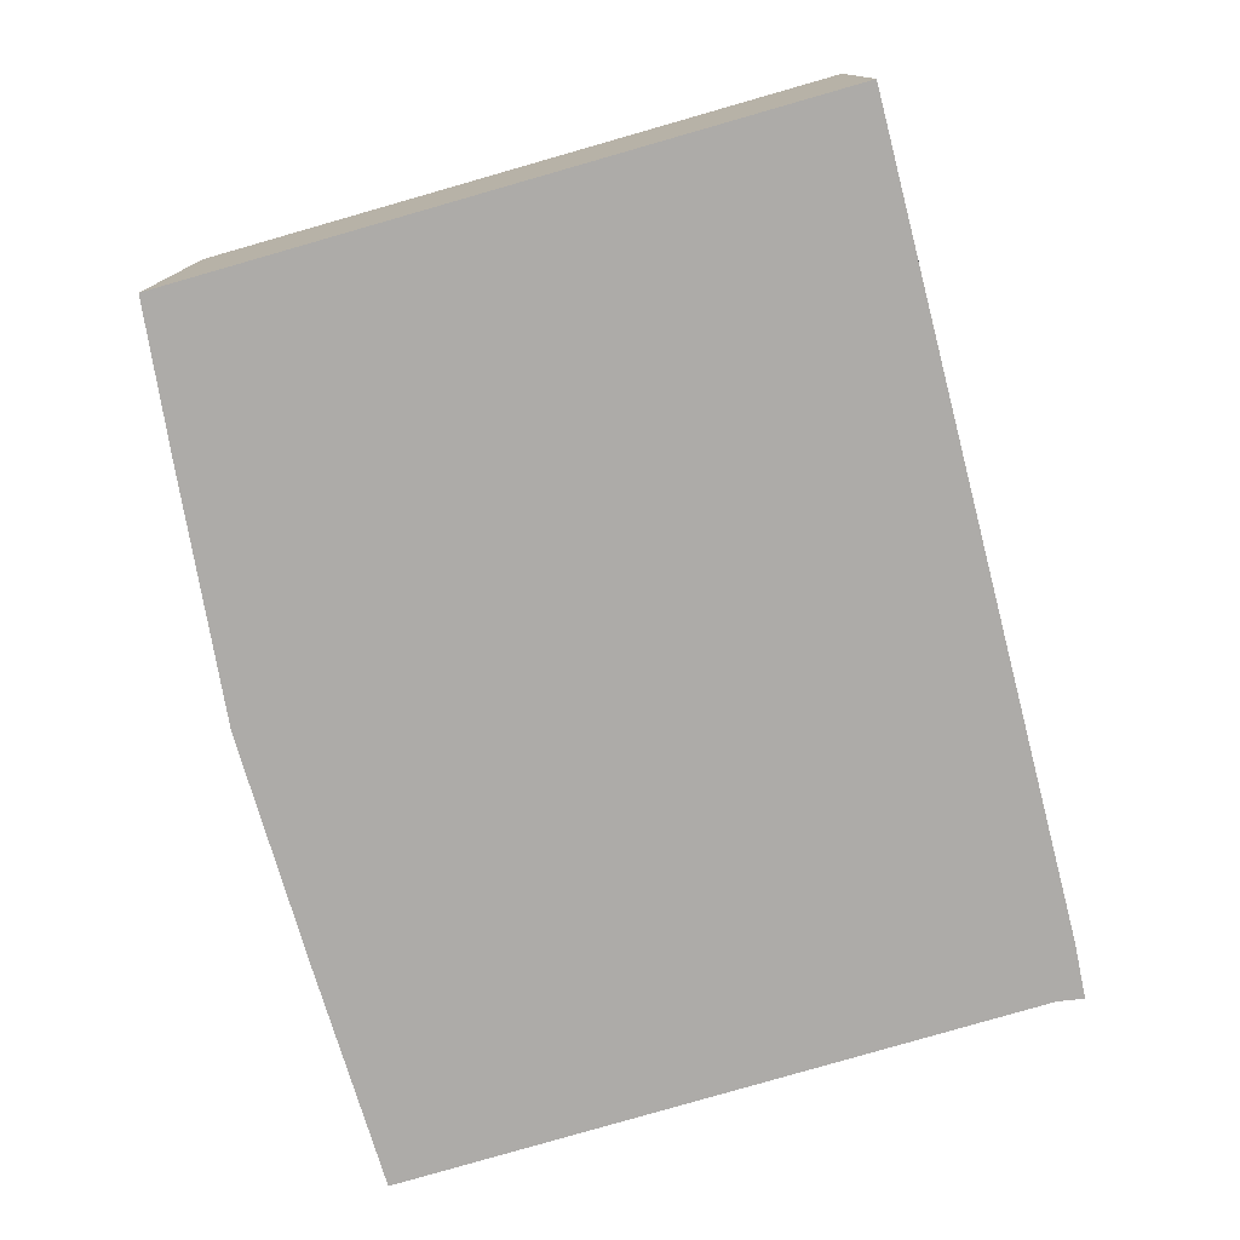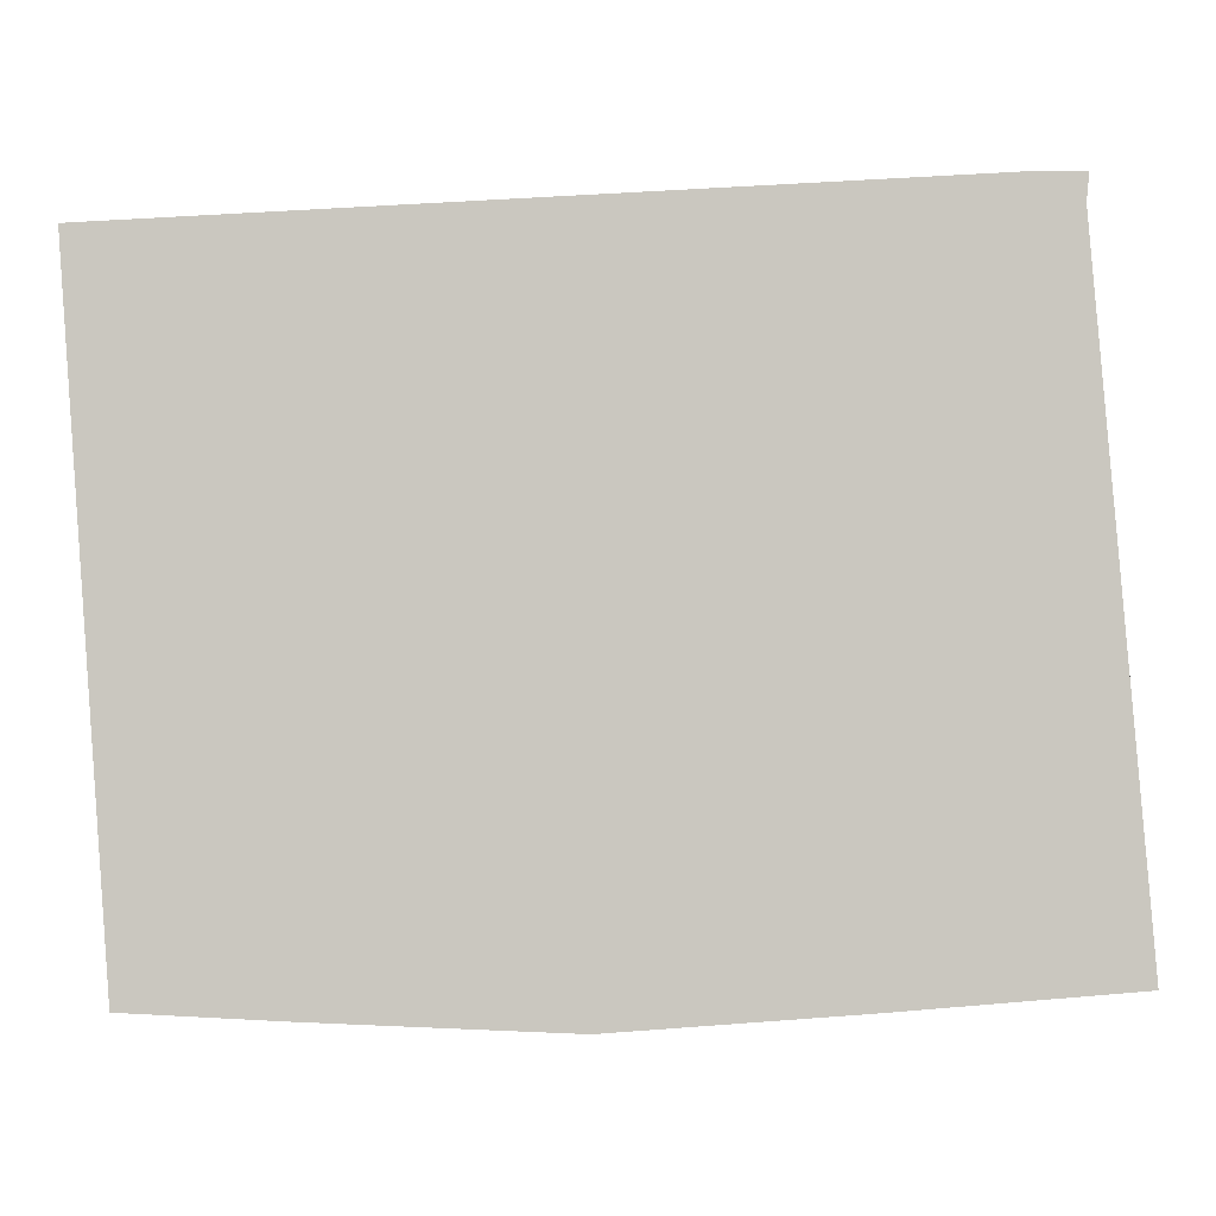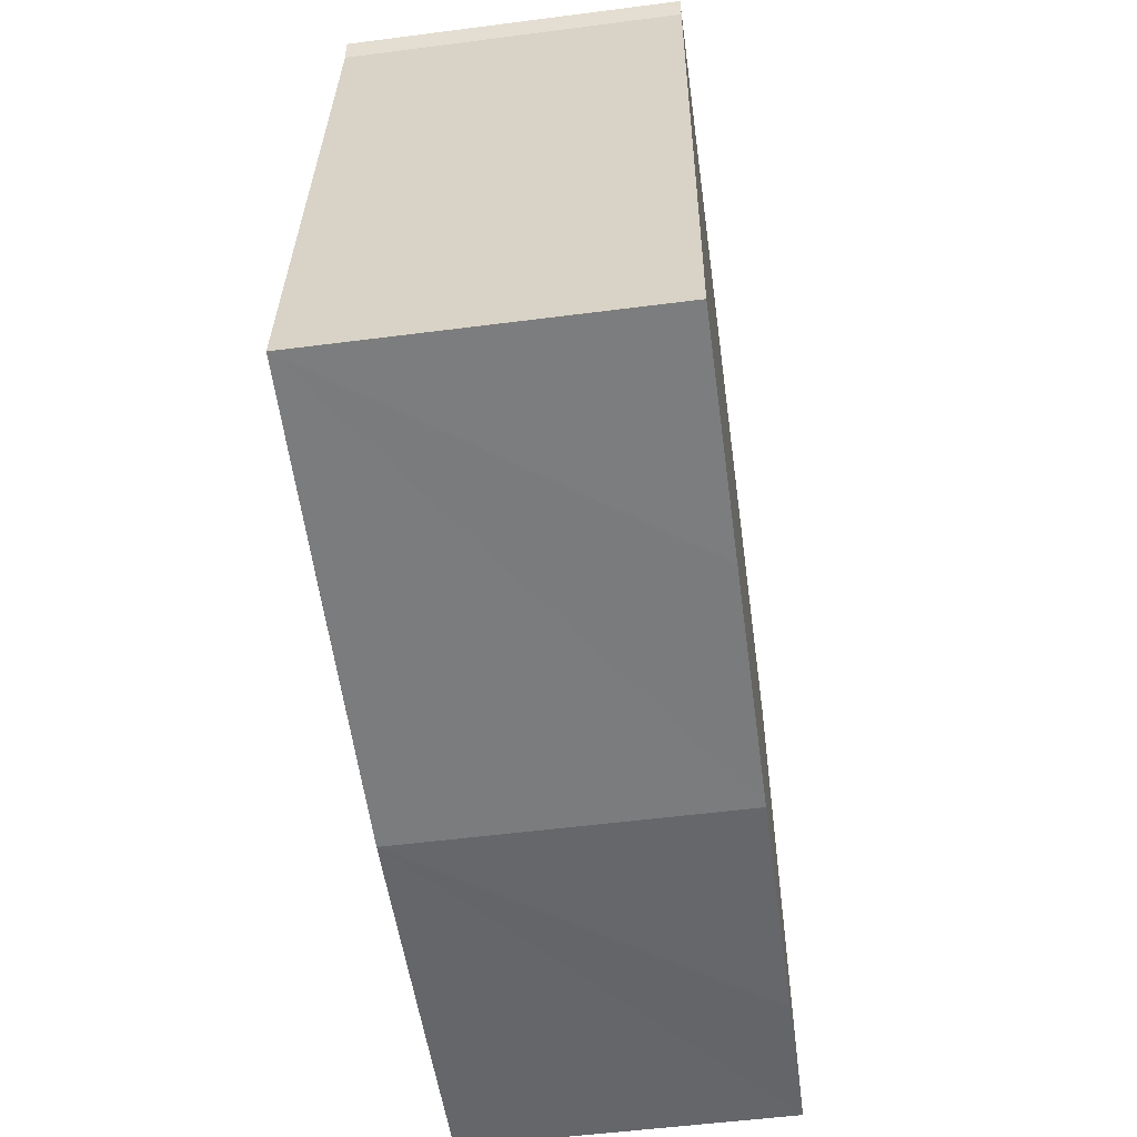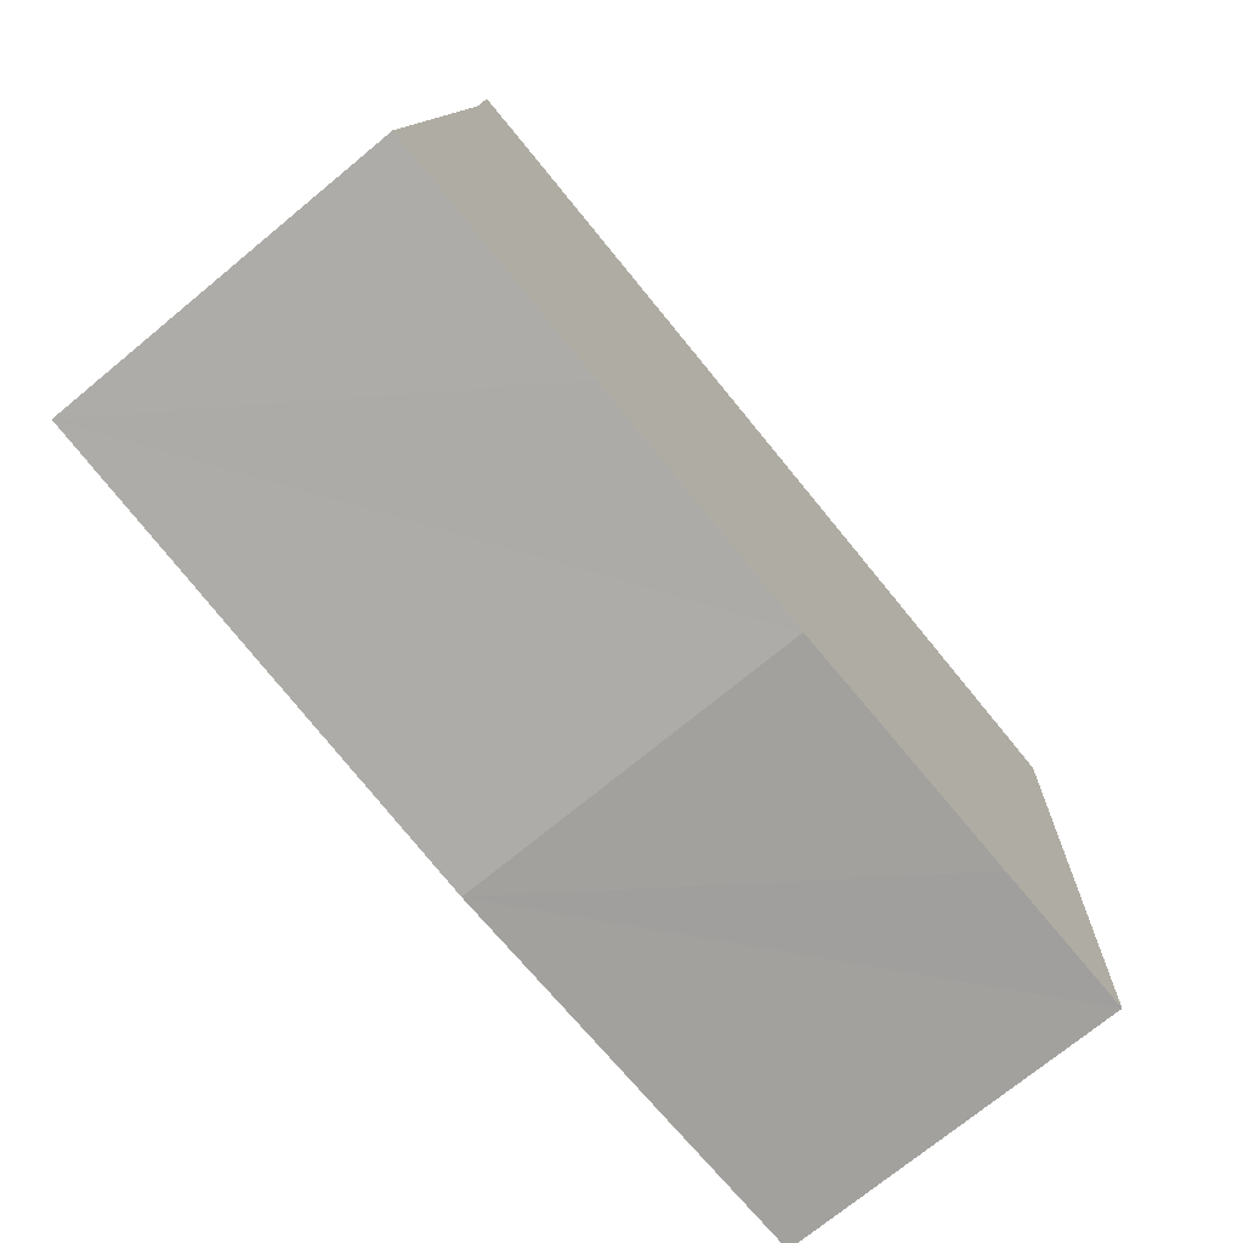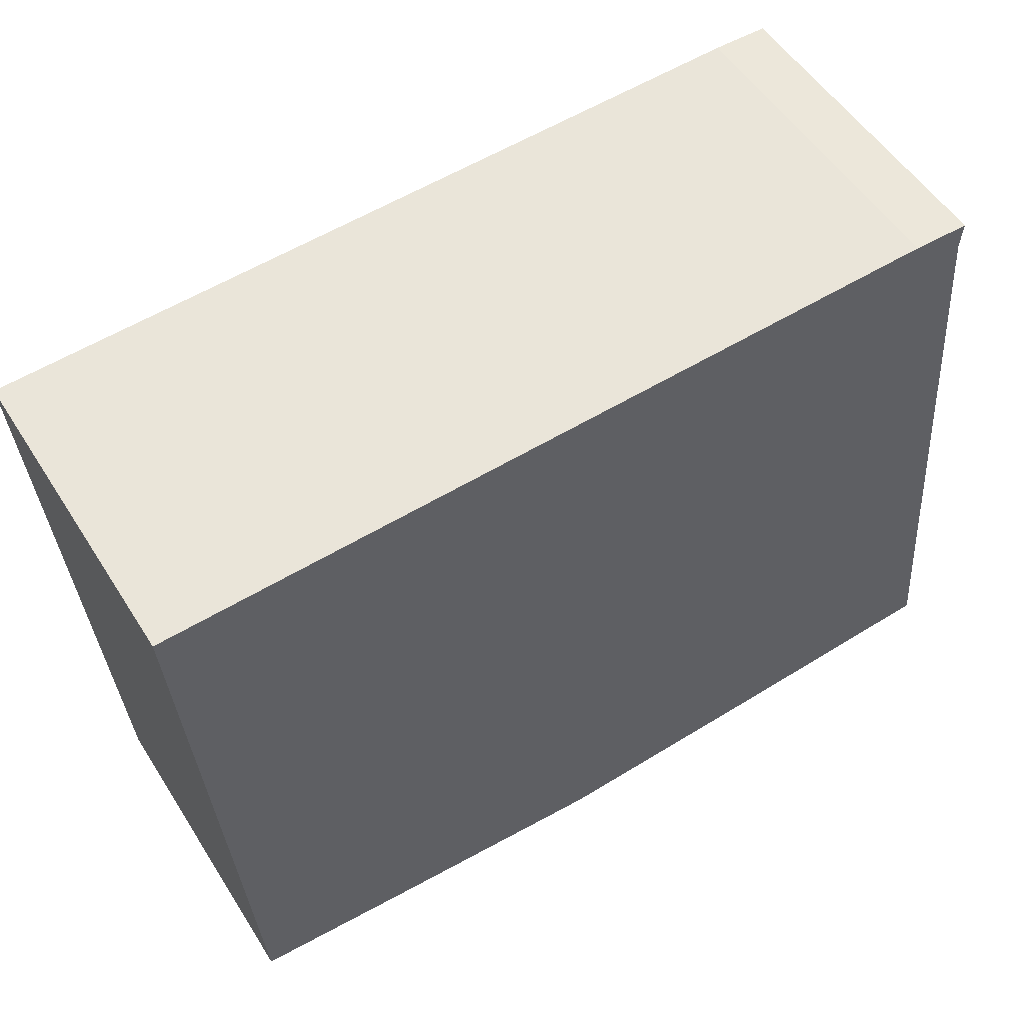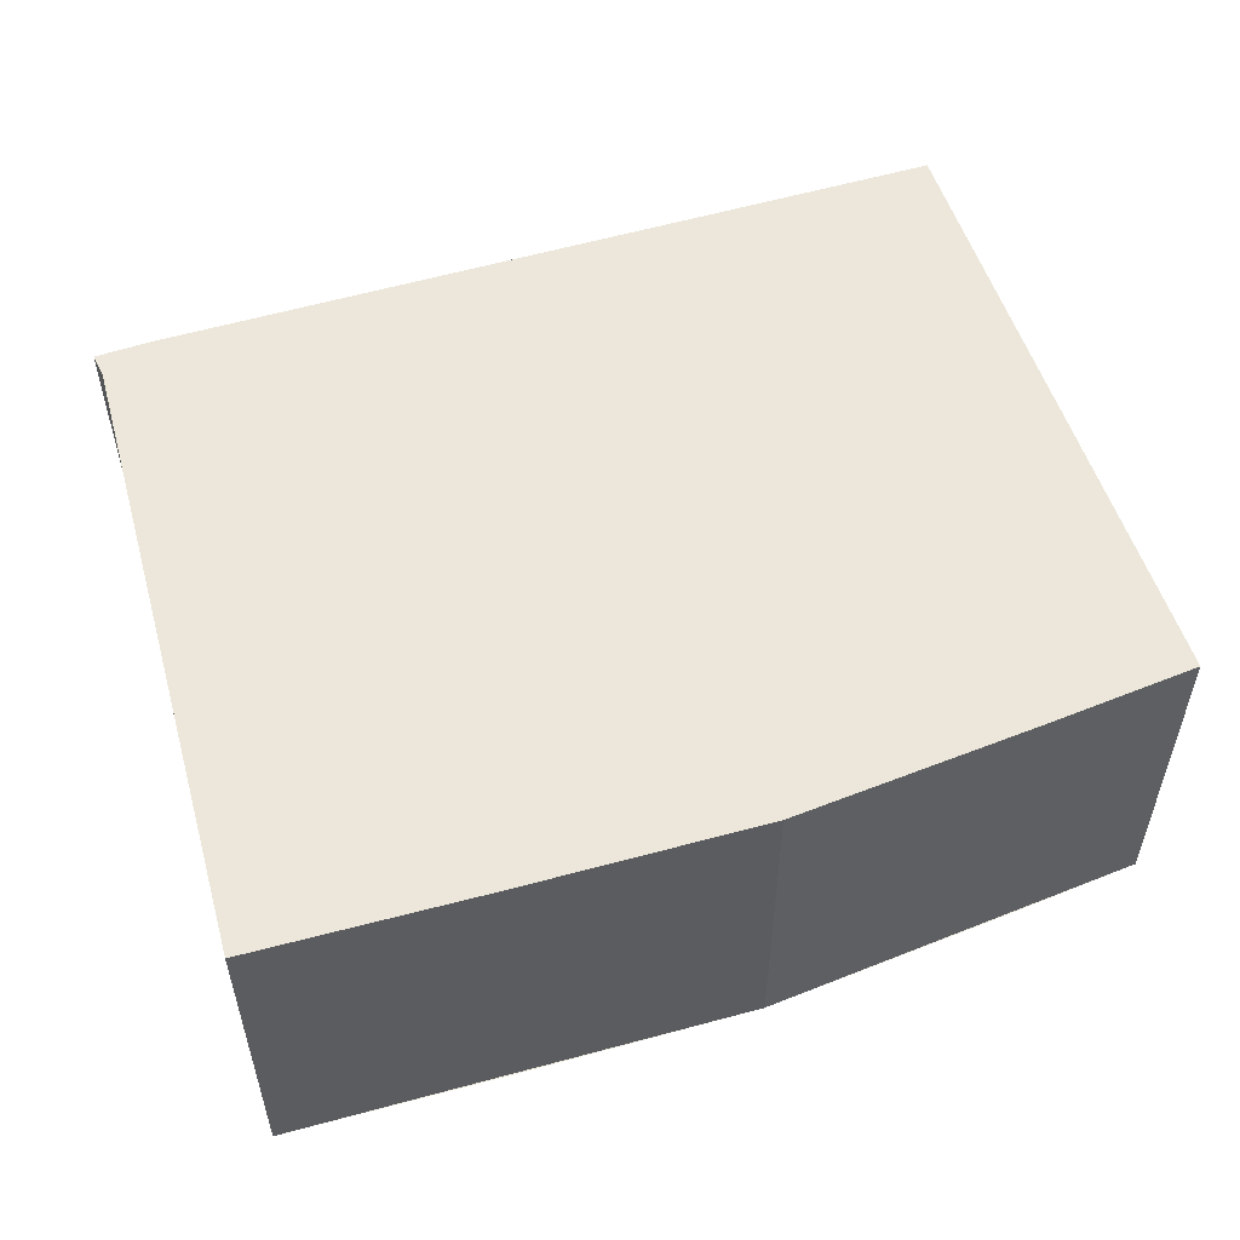
<metadata>
{"format":"obj","ext":"obj","renderer":"f3d","projection":"perspective","resolution":1024,"background":"white","views":[{"elev":-76.5,"azim":-78.2,"up":"+Y"},{"elev":-1.8,"azim":1.5,"up":"+Z"},{"elev":-54.2,"azim":97.8,"up":"+Z"},{"elev":-73.6,"azim":129.4,"up":"+Z"},{"elev":53.1,"azim":-31.7,"up":"+Z"},{"elev":53.1,"azim":159.3,"up":"+Y"}]}
</metadata>
<code>
v  0 4.031 2.468e-16
v  2.428 4.031 -8.142
v  0.579 4.031 -8.054
v  5.464 4.031 -8.258
v  8.381 4.031 -8.037
v  9.834 4.031 0.479
v  11.17 4.031 -7.799
v  10.49 4.031 0.156
v  10.52 4.031 0.481
v  10.52 -2.945e-17 0.481
v  10.49 -9.552e-18 0.156
v  11.17 4.776e-16 -7.799
v  5.464 5.057e-16 -8.258
v  8.381 4.921e-16 -8.037
v  0.579 4.932e-16 -8.054
v  2.428 4.986e-16 -8.142
v  0 0 0
v  9.834 -2.933e-17 0.479
g defaultobject
f 1 2 3
f 2 1 4
f 4 1 5
f 5 1 6
f 5 6 7
f 7 6 8
f 8 6 9
f 10 8 9
f 8 10 11
f 11 7 8
f 7 11 12
f 12 5 7
f 5 12 4
f 4 12 13
f 13 12 14
f 13 2 4
f 2 13 3
f 3 13 15
f 15 13 16
f 15 1 3
f 1 15 17
f 18 9 6
f 9 18 10
f 17 6 1
f 6 17 18
f 15 18 17
f 18 15 16
f 18 16 13
f 18 13 14
f 18 14 12
f 18 12 11
f 10 18 11

</code>
